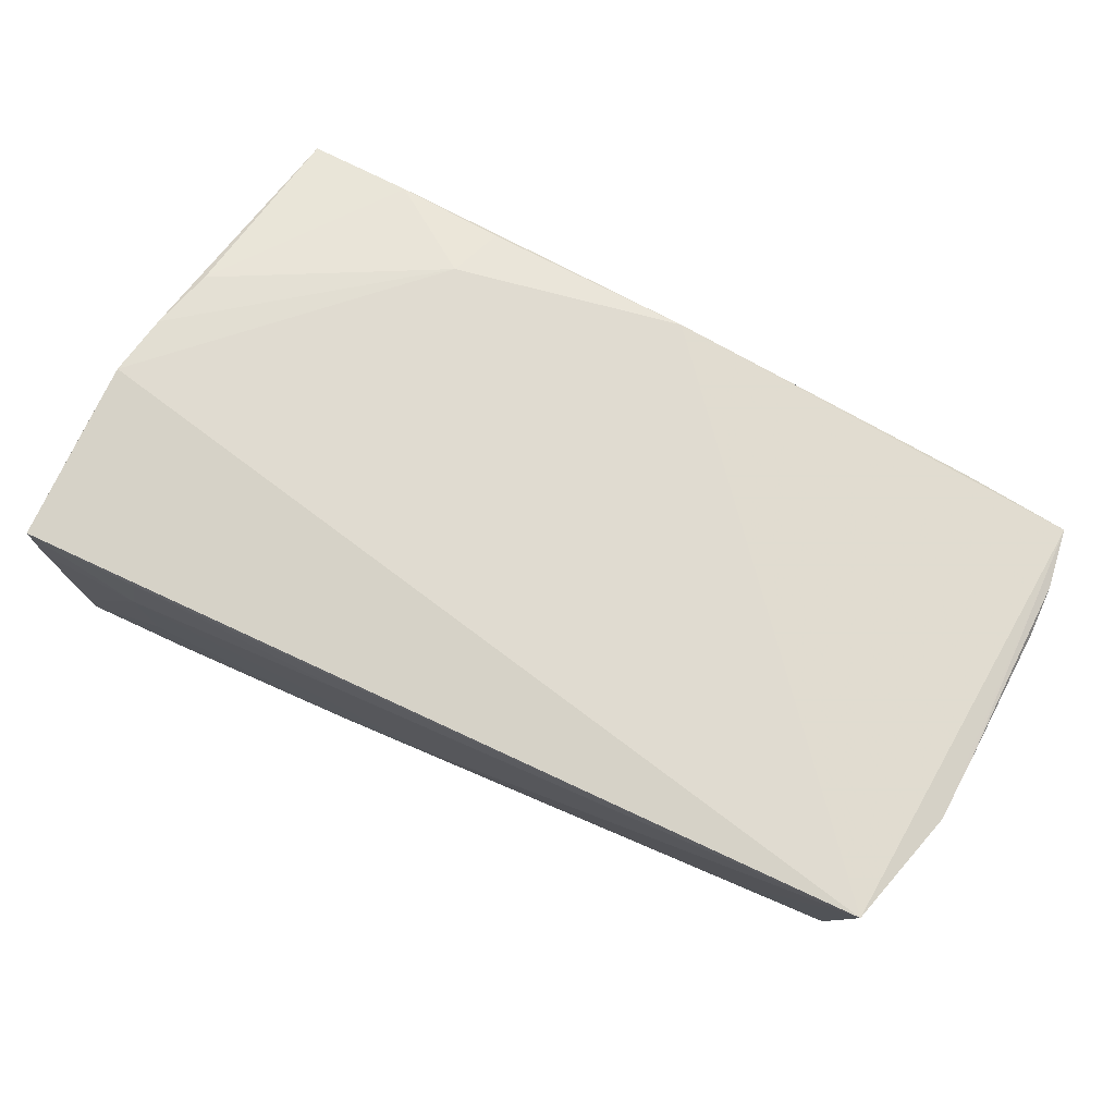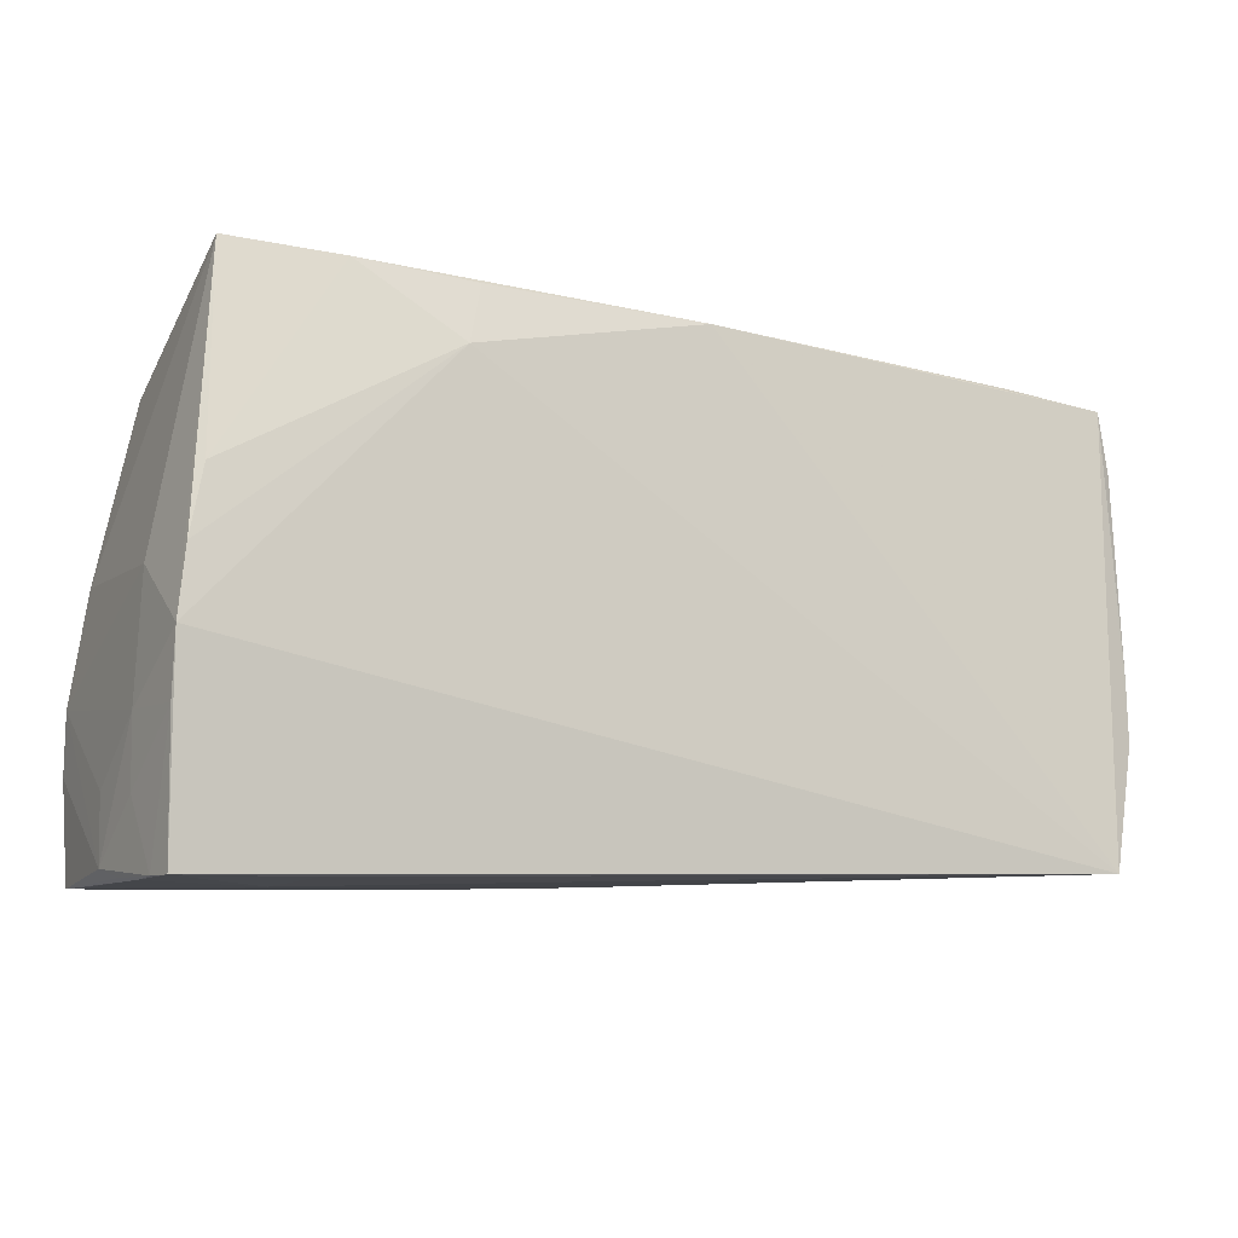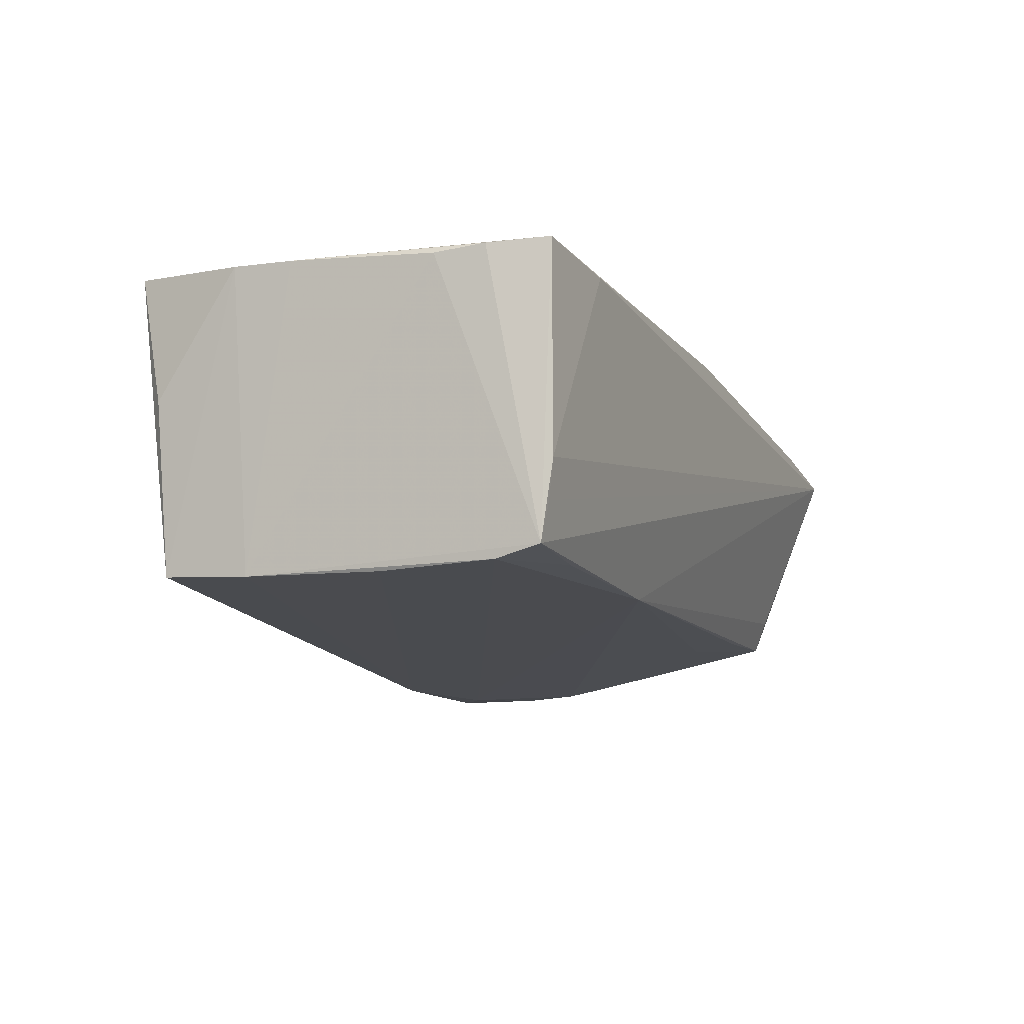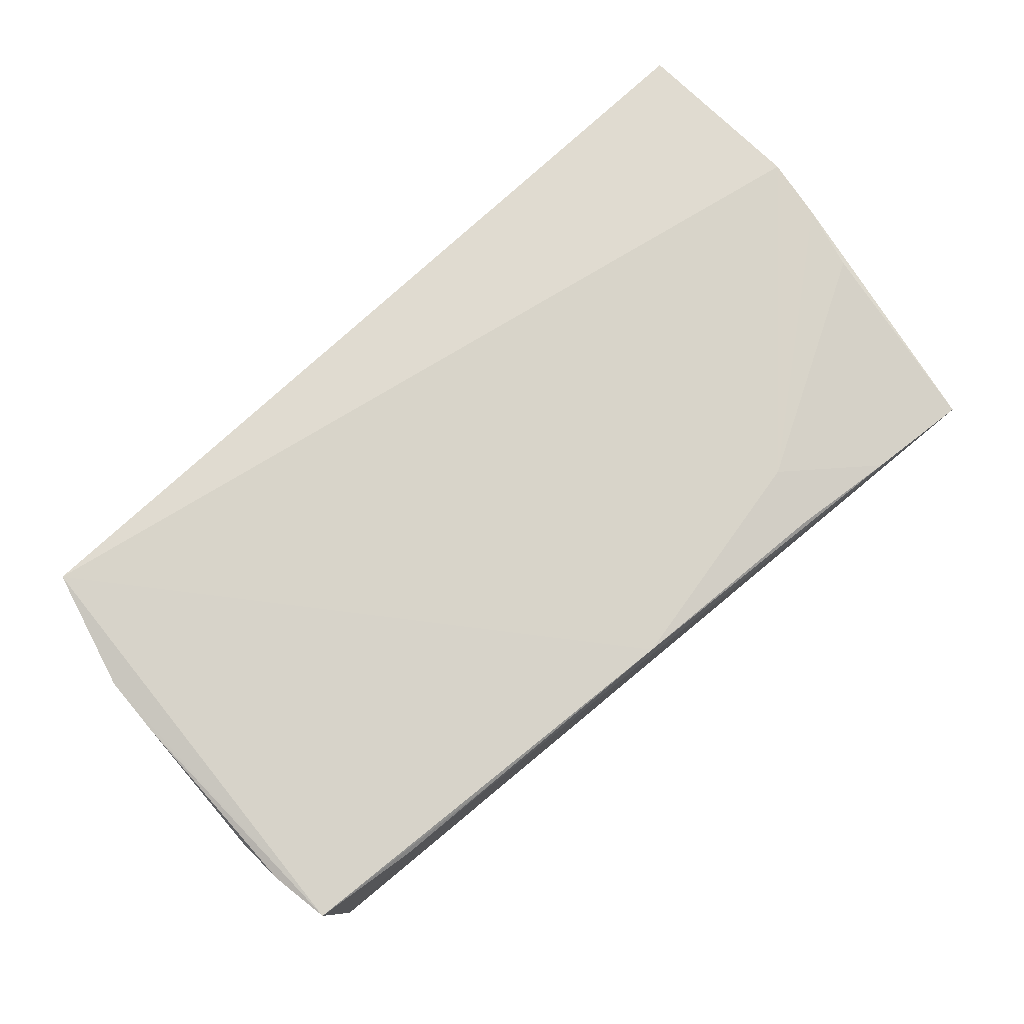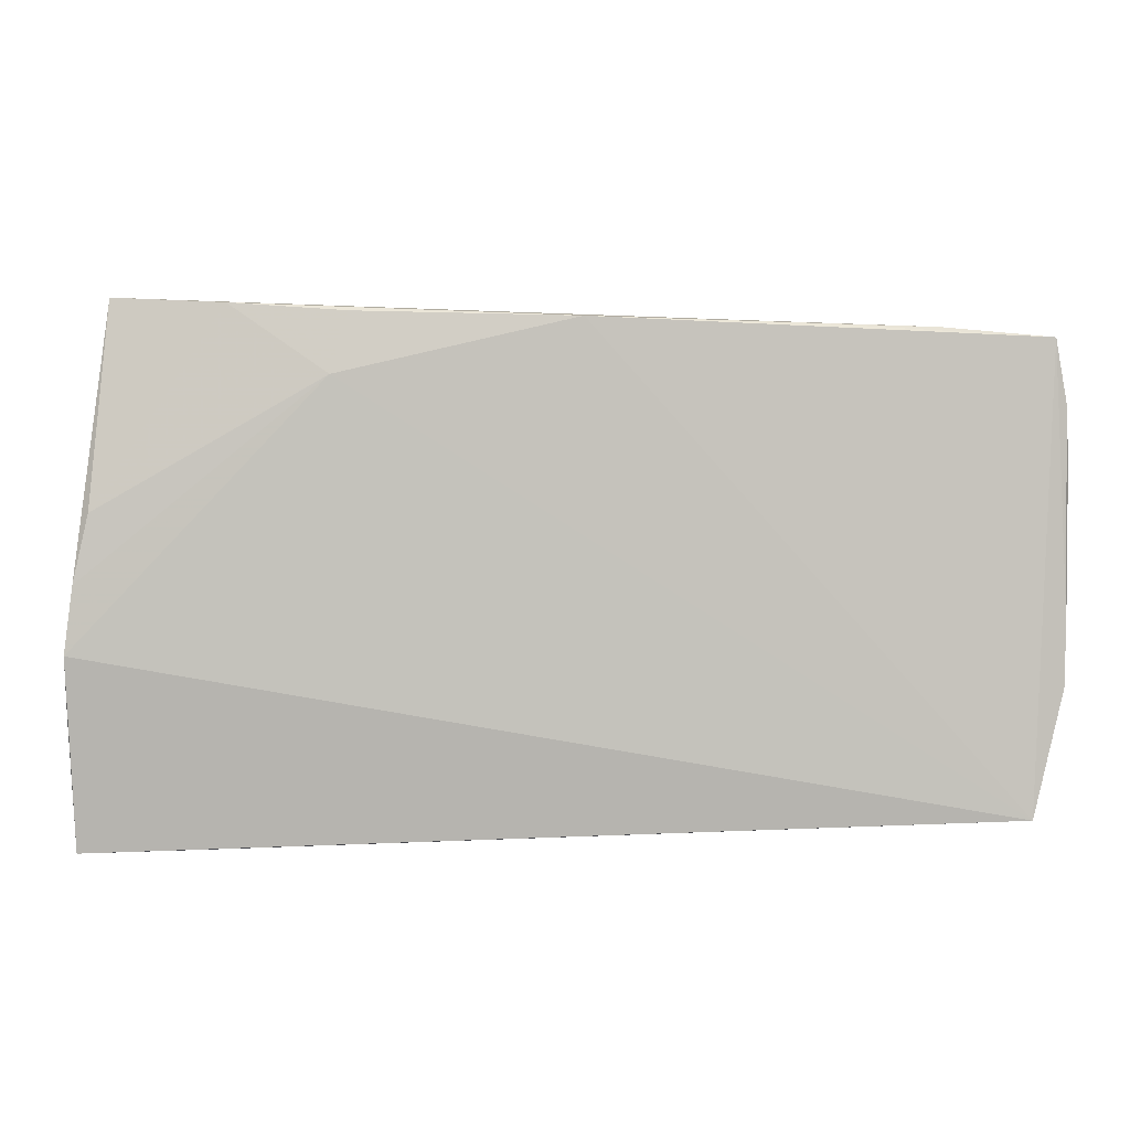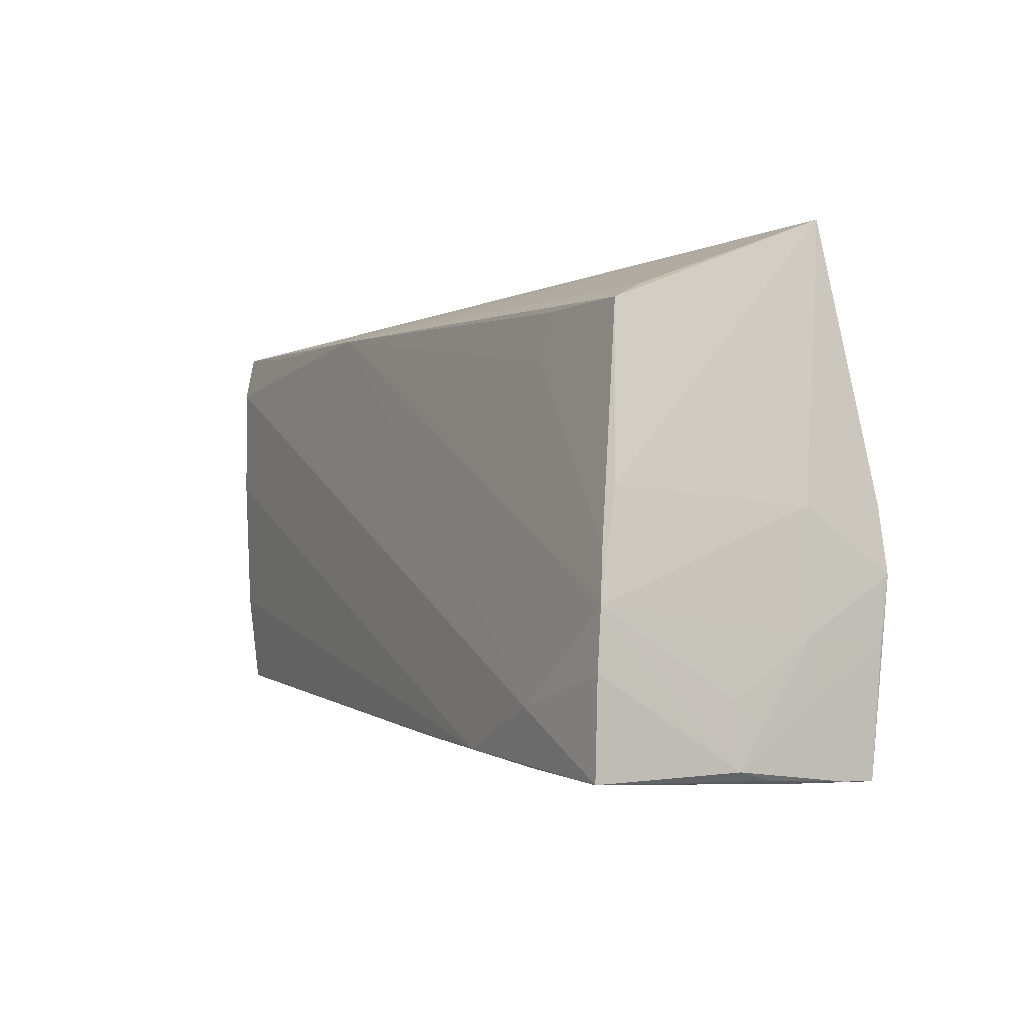
<metadata>
{"format":"obj","ext":"obj","renderer":"f3d","projection":"perspective","resolution":1024,"background":"white","views":[{"elev":72.7,"azim":27.5,"up":"+Z"},{"elev":-10.9,"azim":-28.4,"up":"+Y"},{"elev":-14.2,"azim":112.0,"up":"+Z"},{"elev":73.5,"azim":138.5,"up":"+Z"},{"elev":4.8,"azim":-0.3,"up":"+Y"},{"elev":-2.2,"azim":-116.3,"up":"+Y"}]}
</metadata>
<code>
v -0.02289 0.03057 0.01475
v -0.05409 -0.02098 0.007329
v -0.04064 -0.02828 -0.00626
v -0.01528 -0.02709 -0.01039
v 0.05528 -0.01053 0.01672
v -0.02481 0.02369 0.01631
v 0.05546 -0.003183 0.01628
v -0.0536 -0.009994 -0.01742
v 0.03777 -0.02252 -0.01405
v 0.002732 0.02999 0.01583
v -0.05427 -0.01329 0.007389
v -0.05427 -0.0272 -0.001346
v -0.05427 -0.01985 -0.001863
v -0.05374 -0.006836 0.01785
v 0.05171 -0.02491 0.01838
v -0.03559 0.01649 -0.01487
v -0.02727 -0.02609 -0.01933
v -0.03556 0.0219 -0.01398
v -0.05371 0.0004666 0.007499
v -0.05347 -0.0288 0.012
v 0.05168 0.02538 -0.01804
v -0.05264 -0.004394 -0.01672
v -0.05314 -0.02896 0.01605
v -0.05257 -0.02812 -0.01361
v -0.05232 0.002297 -0.01504
v 0.01573 0.02429 -0.01723
v -0.04857 0.02207 -0.01292
v 0.05097 0.006341 -0.01933
v -0.05317 -0.02882 0.007404
v 0.05168 0.02683 -0.008803
v 0.05108 -0.01013 -0.01862
v 0.0514 0.02005 -0.01921
v 0.05537 0.02052 0.01486
v 0.02806 0.02919 0.01506
v -0.01211 -0.02776 0.01193
v -0.00273 -0.02628 -0.009589
v 0.04157 0.02879 0.01453
v -0.03963 -0.0273 -0.01801
v 0.05118 0.02614 -0.01335
v -0.04735 0.02394 -0.009085
v -0.05111 0.00865 0.01656
v -0.04034 -0.02084 -0.01927
v -0.04929 0.03205 0.01196
v 0.05574 0.01456 0.01447
v -0.05357 -0.02831 0.002807
v -0.05282 -0.02794 -0.01765
v 0.05019 -0.021 -0.01766
v 0.05241 -0.02174 0.002726
v -0.002212 -0.02676 -0.005415
v -0.03632 0.03149 0.01353
v 0.05406 0.02768 0.01504
v -0.01415 -0.02549 -0.01885
v -0.05355 -0.0168 -0.01776
v -0.04065 -0.02896 0.007163
v -0.03885 -0.02858 0.01571
v 0.04017 0.02447 -0.01794
v -0.05281 0.0008368 0.01728
v -0.05368 -0.01383 0.01698
f 30 51 21
f 23 15 14
f 7 51 5
f 51 15 5
f 19 14 43
f 19 8 11
f 11 14 19
f 40 27 43
f 17 42 28
f 27 40 26
f 43 21 26
f 26 40 43
f 26 42 8
f 21 51 33
f 33 44 21
f 33 51 7
f 7 44 33
f 39 21 43
f 43 30 39
f 39 30 21
f 37 30 43
f 51 30 37
f 6 14 15
f 58 14 11
f 23 14 58
f 48 15 47
f 47 5 48
f 48 5 15
f 11 8 13
f 13 12 11
f 8 12 13
f 53 12 8
f 8 42 53
f 8 19 25
f 25 27 8
f 25 19 43
f 43 27 25
f 32 28 42
f 42 26 32
f 31 5 47
f 31 47 17
f 17 28 31
f 7 5 31
f 28 32 31
f 31 44 7
f 21 44 31
f 31 32 21
f 29 54 23
f 54 29 24
f 4 54 3
f 49 54 4
f 47 15 9
f 15 49 9
f 9 4 47
f 10 15 51
f 10 6 15
f 11 12 2
f 2 58 11
f 46 53 42
f 46 42 17
f 12 53 46
f 46 24 29
f 46 4 3
f 3 54 46
f 54 24 46
f 56 26 21
f 21 32 56
f 56 32 26
f 8 27 22
f 27 16 22
f 22 26 8
f 22 16 26
f 27 26 18
f 18 16 27
f 26 16 18
f 55 15 23
f 23 54 55
f 35 49 15
f 35 54 49
f 15 55 35
f 35 55 54
f 17 47 52
f 47 4 52
f 49 4 36
f 36 9 49
f 4 9 36
f 14 6 57
f 6 41 57
f 43 14 57
f 57 41 43
f 6 10 1
f 51 37 34
f 34 10 51
f 37 10 34
f 23 58 20
f 58 2 20
f 20 2 12
f 20 29 23
f 4 46 38
f 38 52 4
f 38 46 17
f 17 52 38
f 6 1 50
f 43 41 50
f 50 41 6
f 50 1 10
f 50 37 43
f 50 10 37
f 45 46 29
f 29 20 45
f 12 46 45
f 45 20 12

</code>
